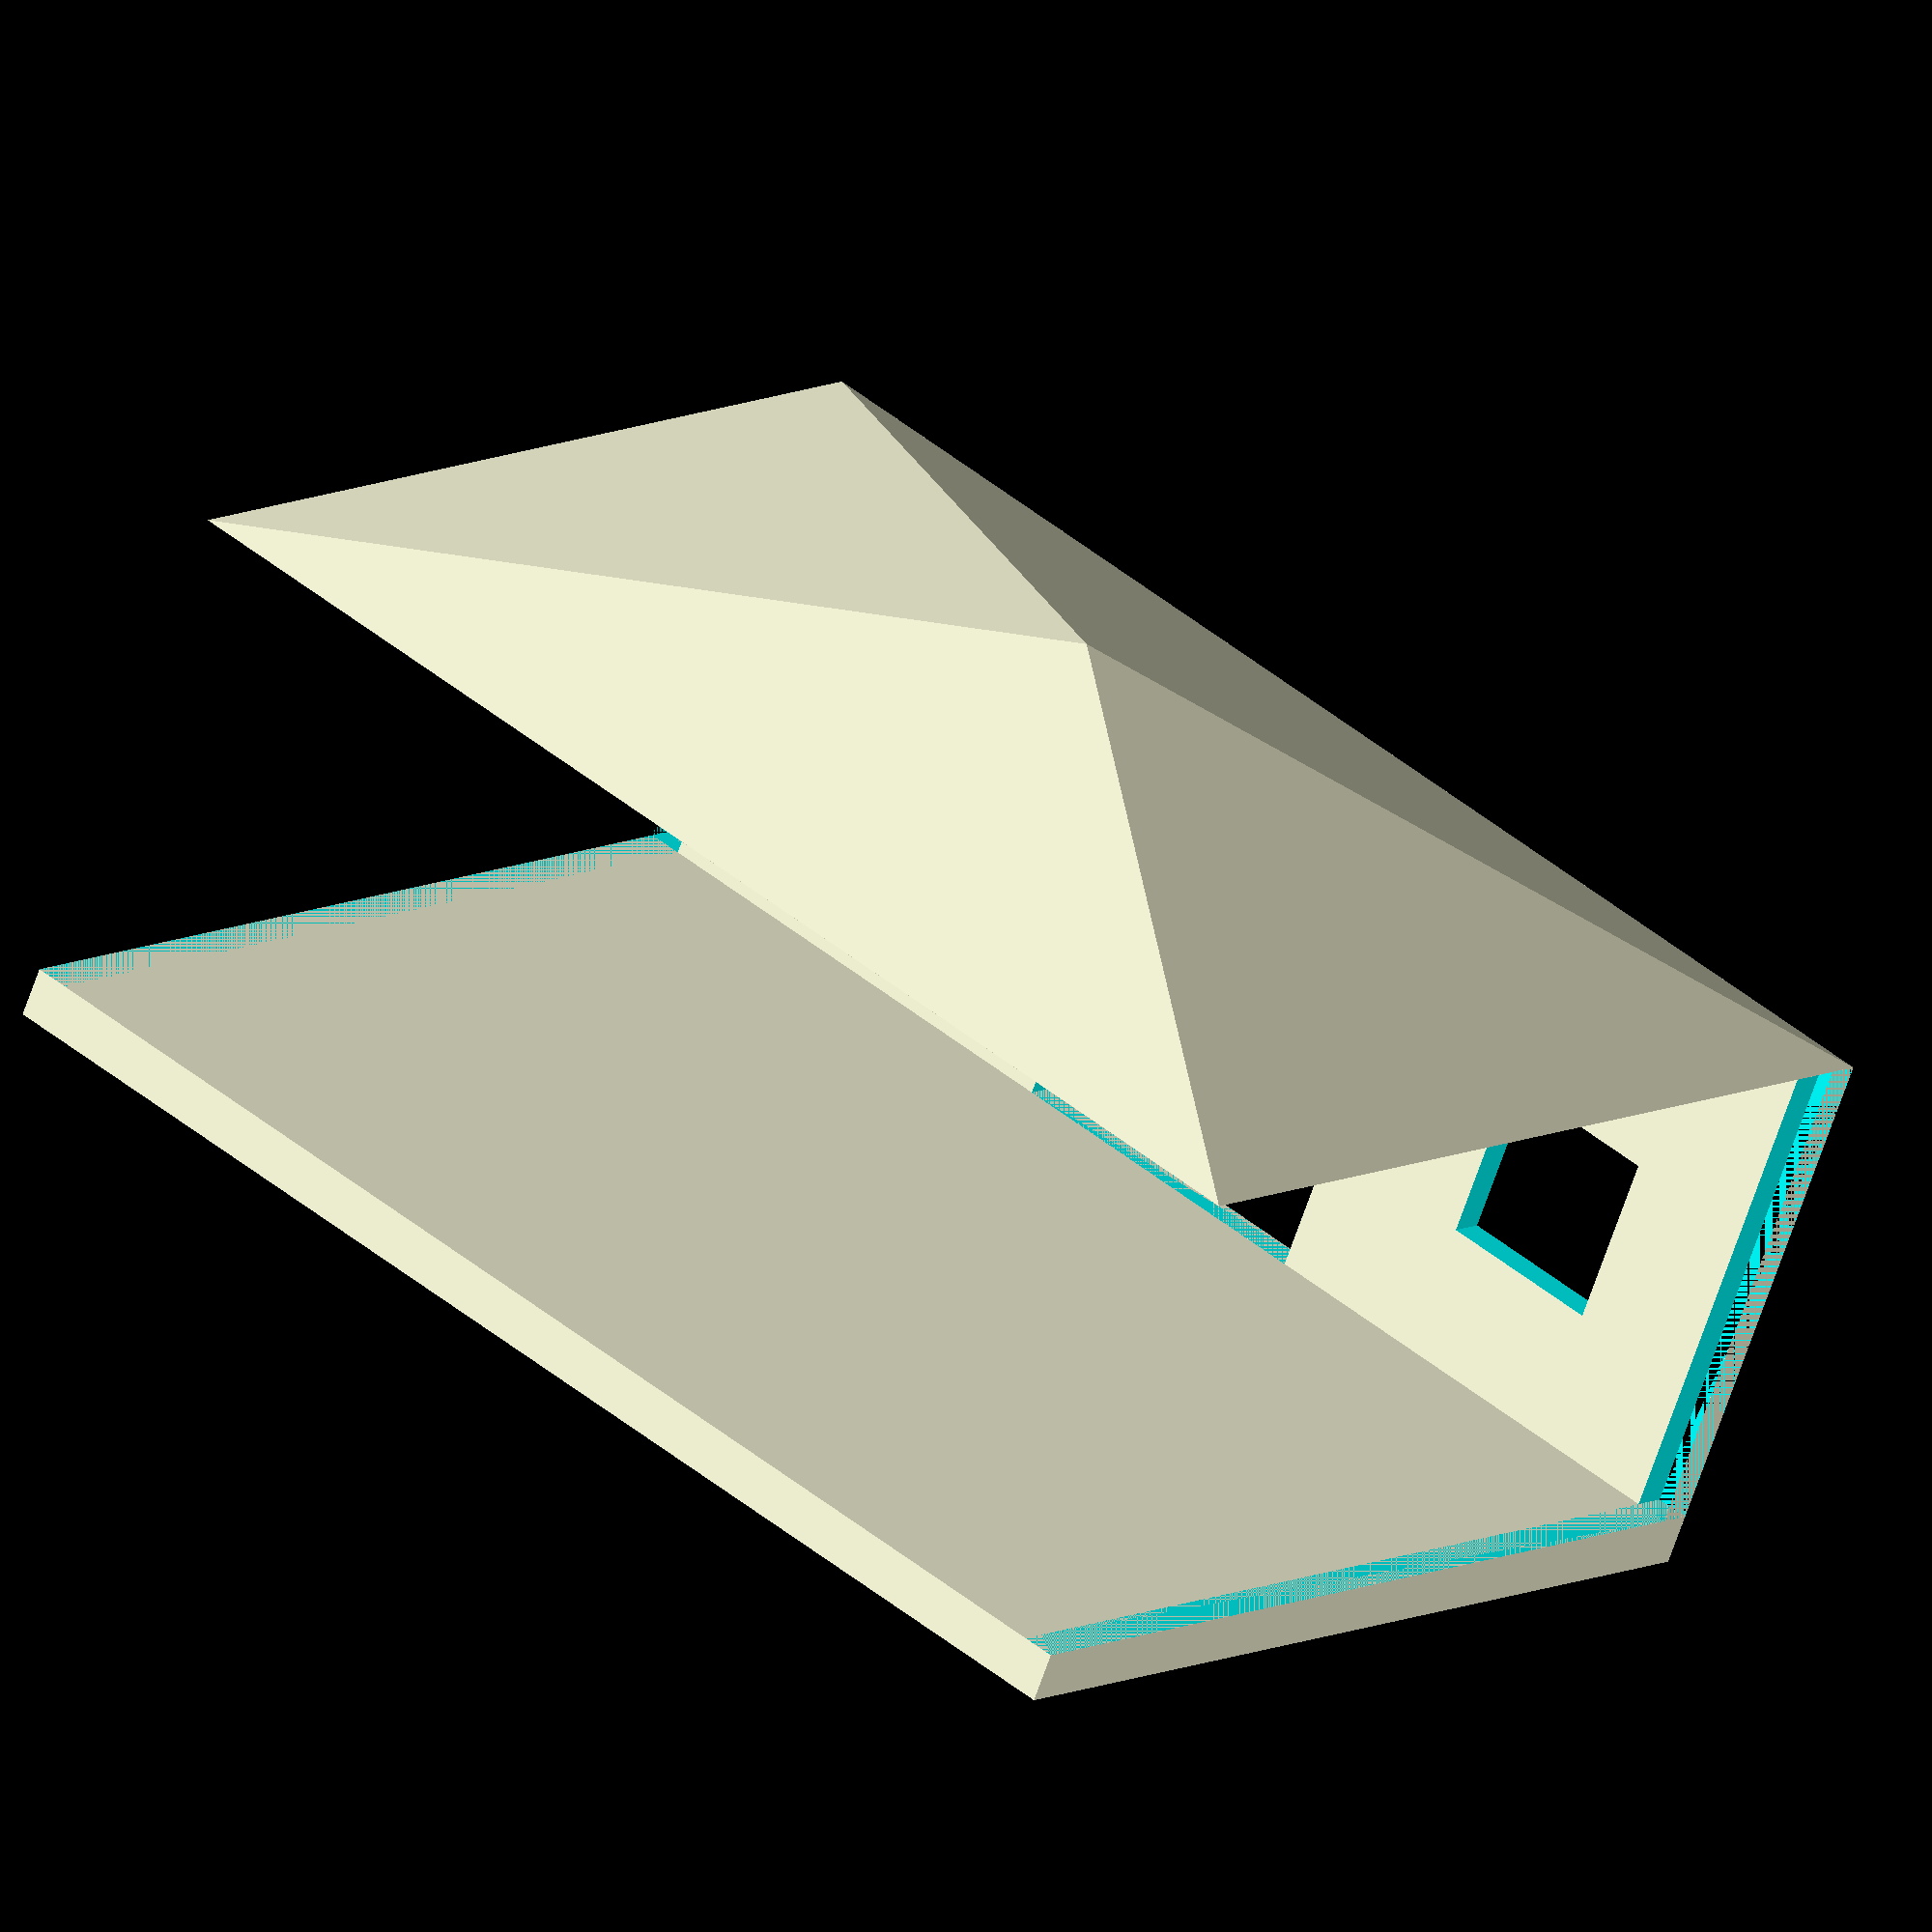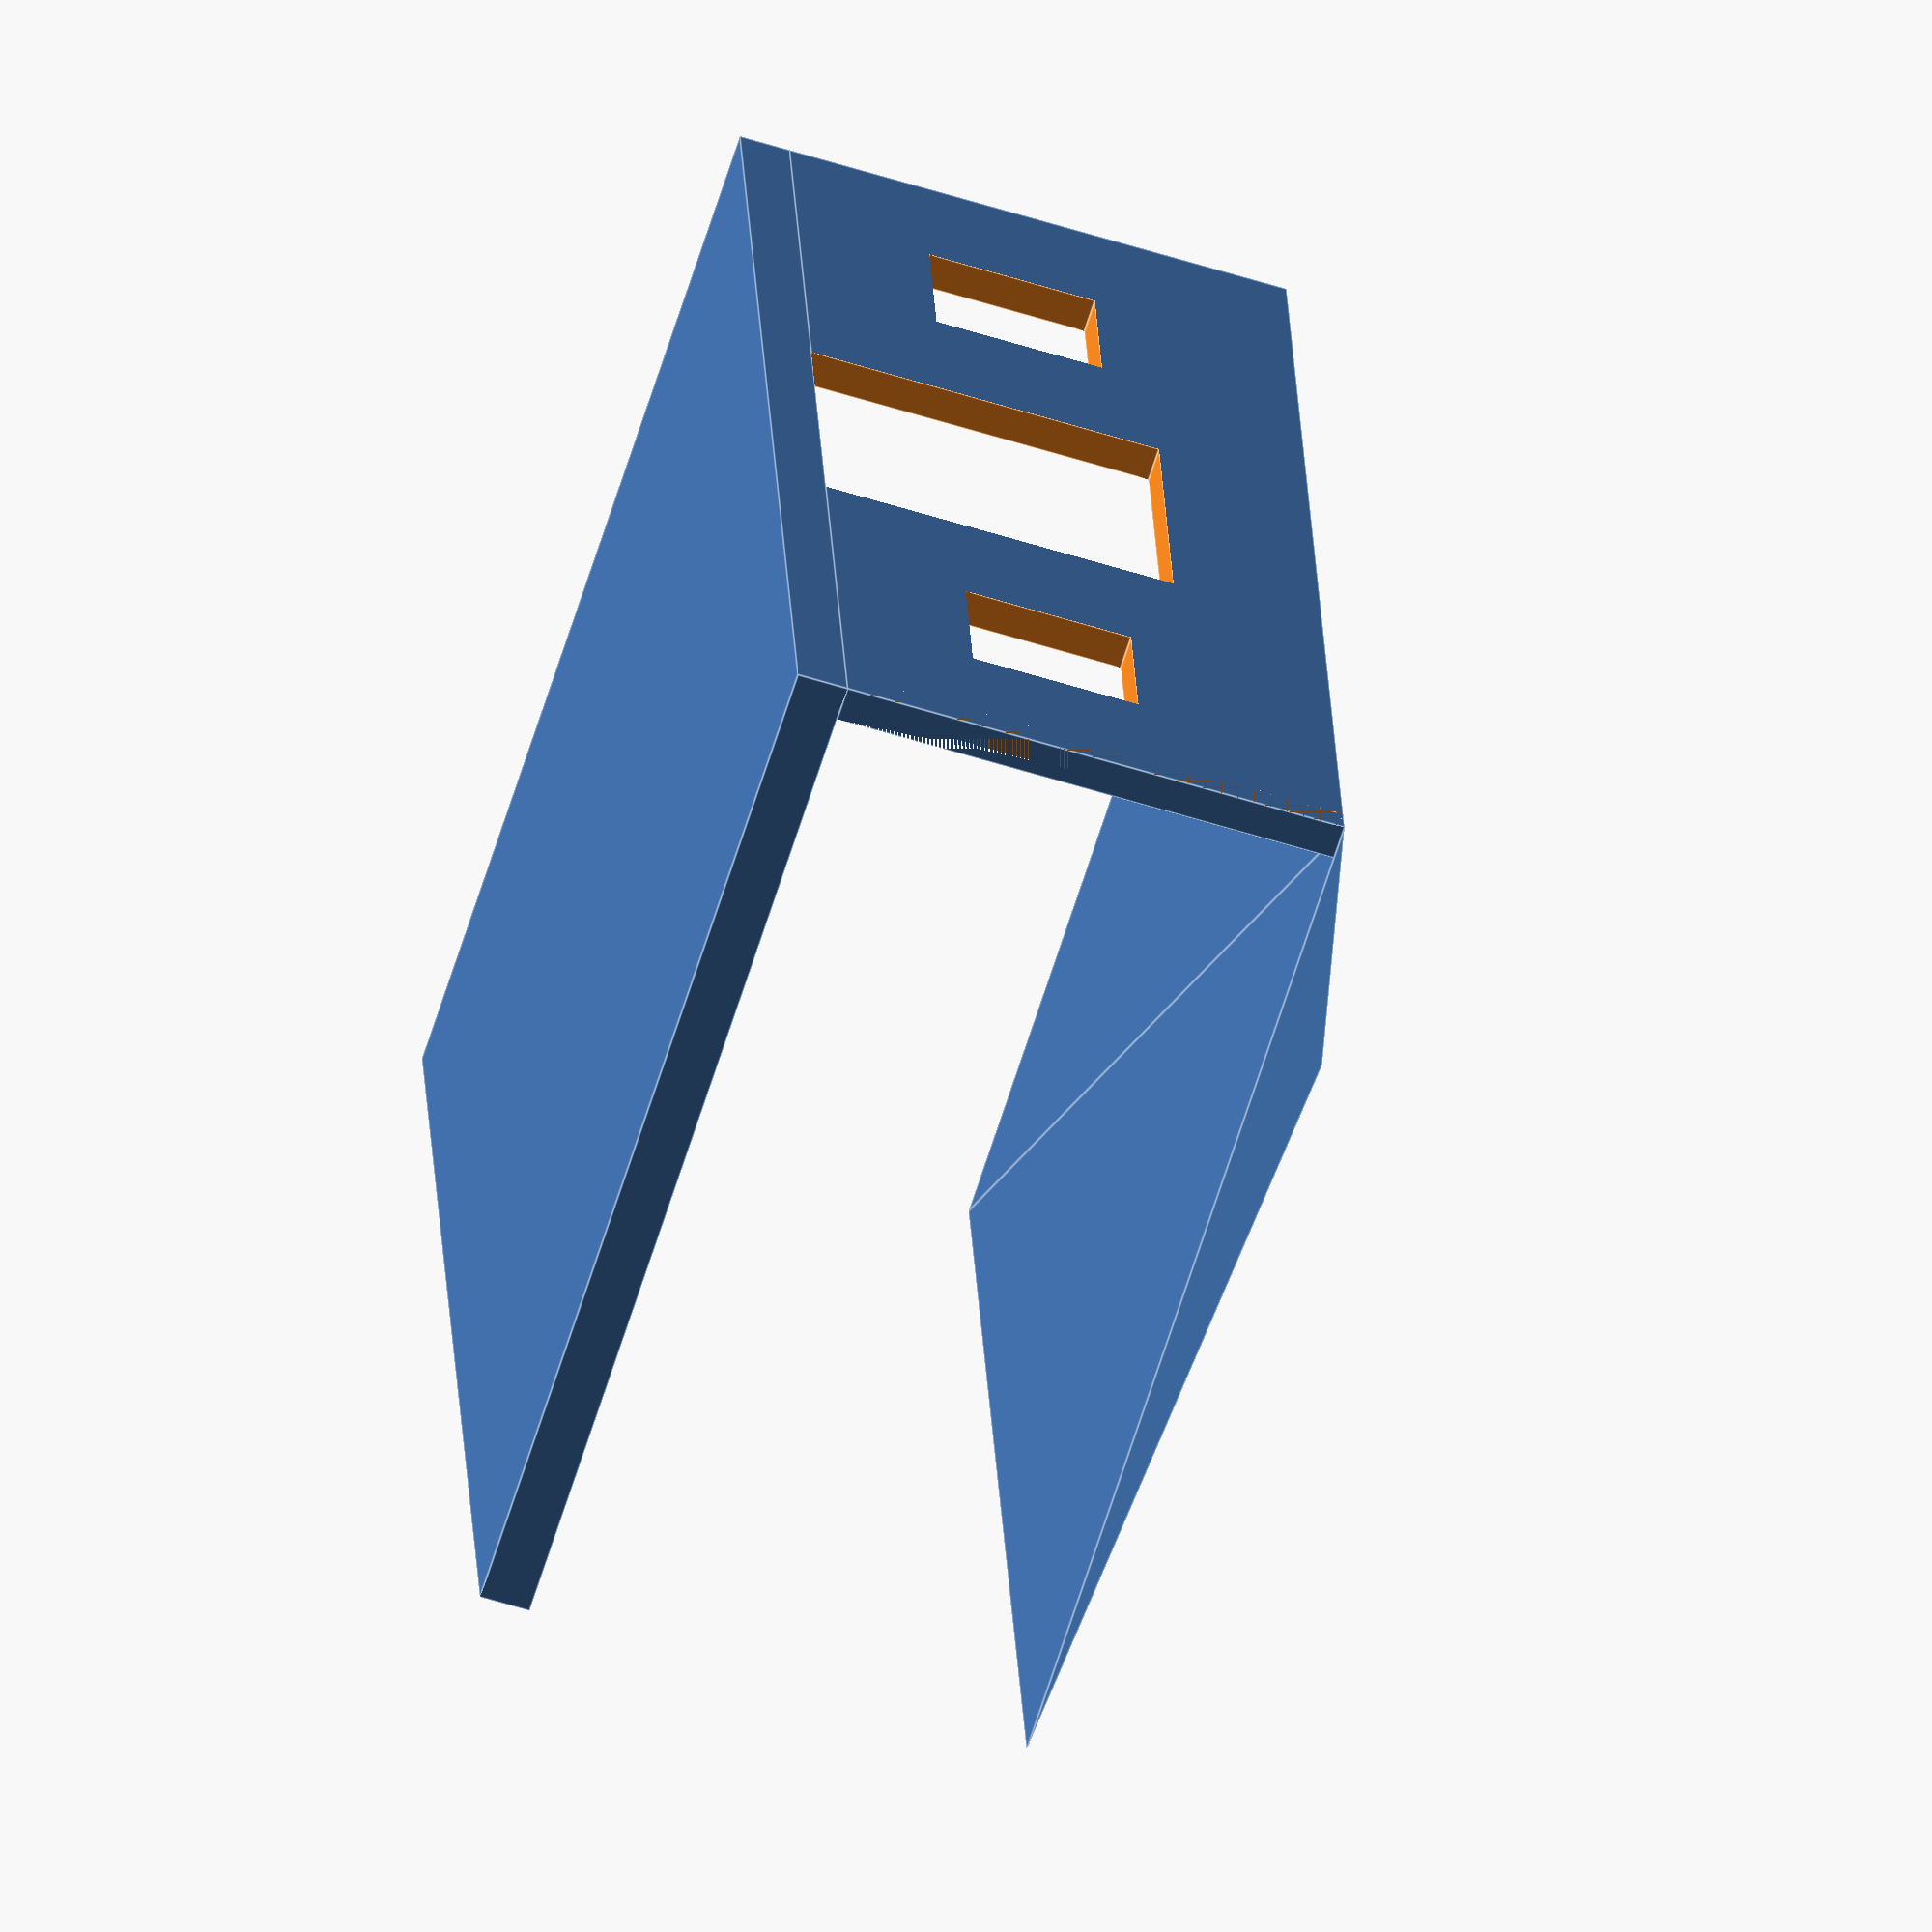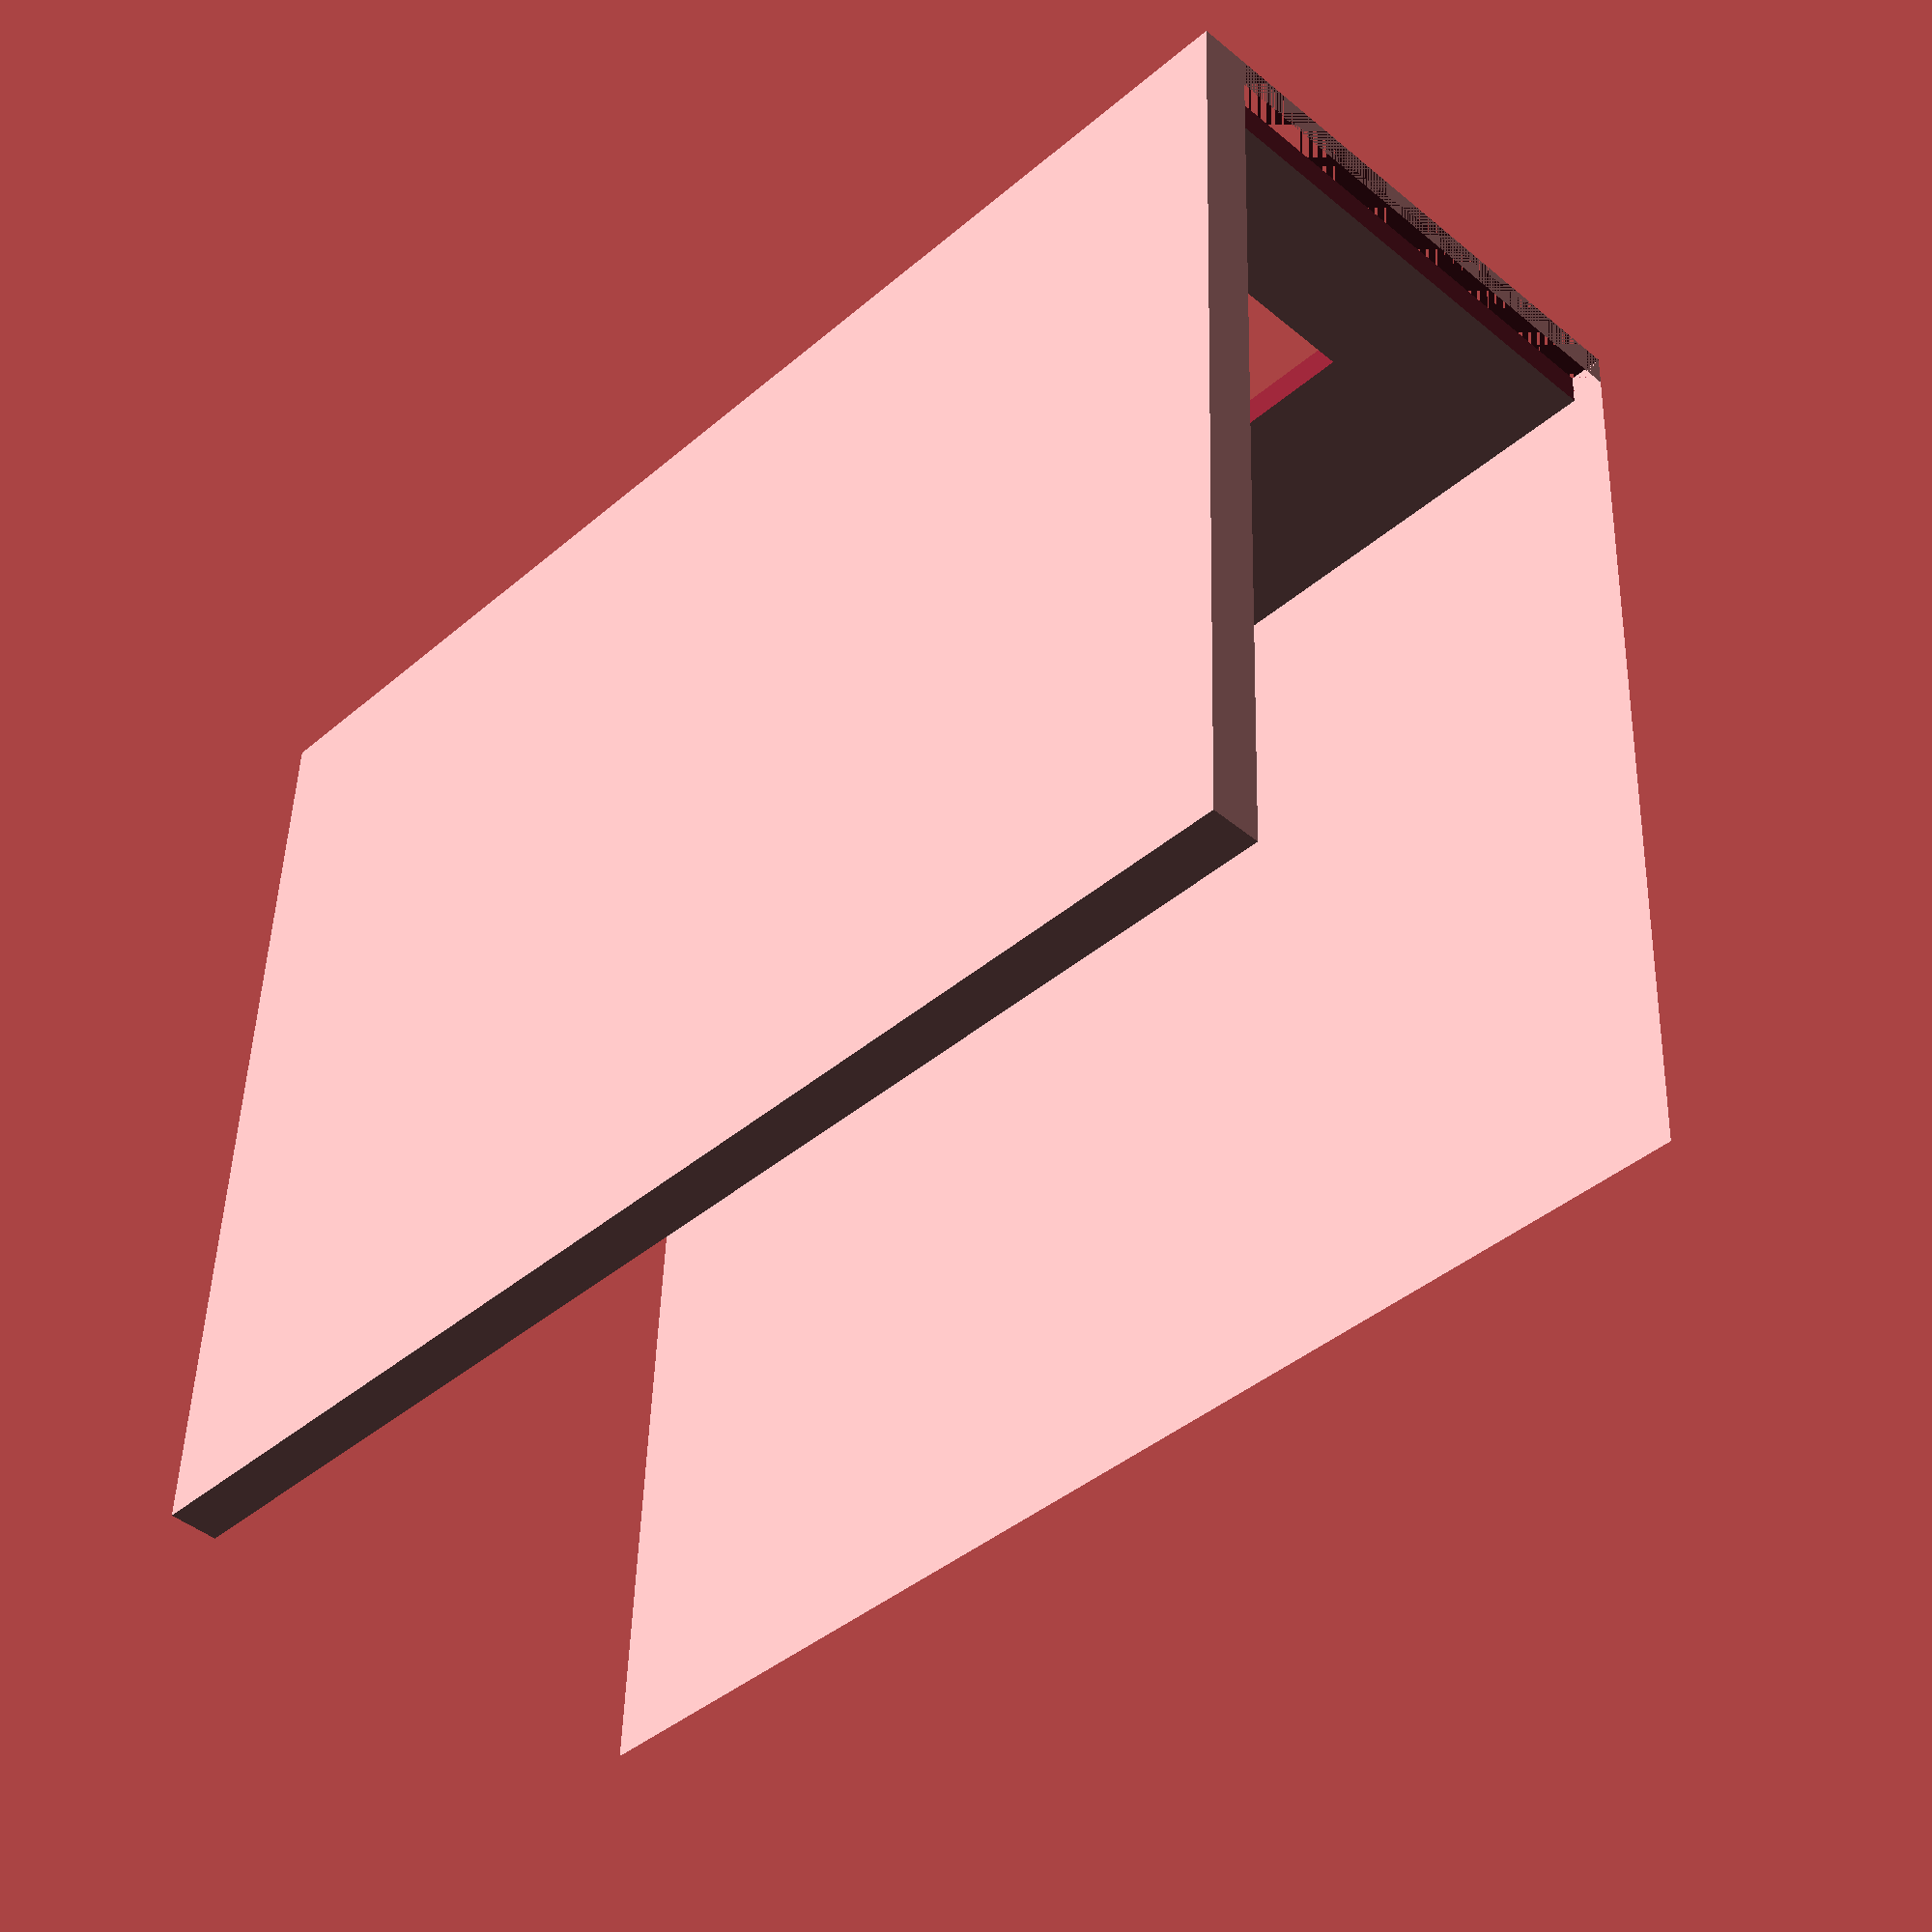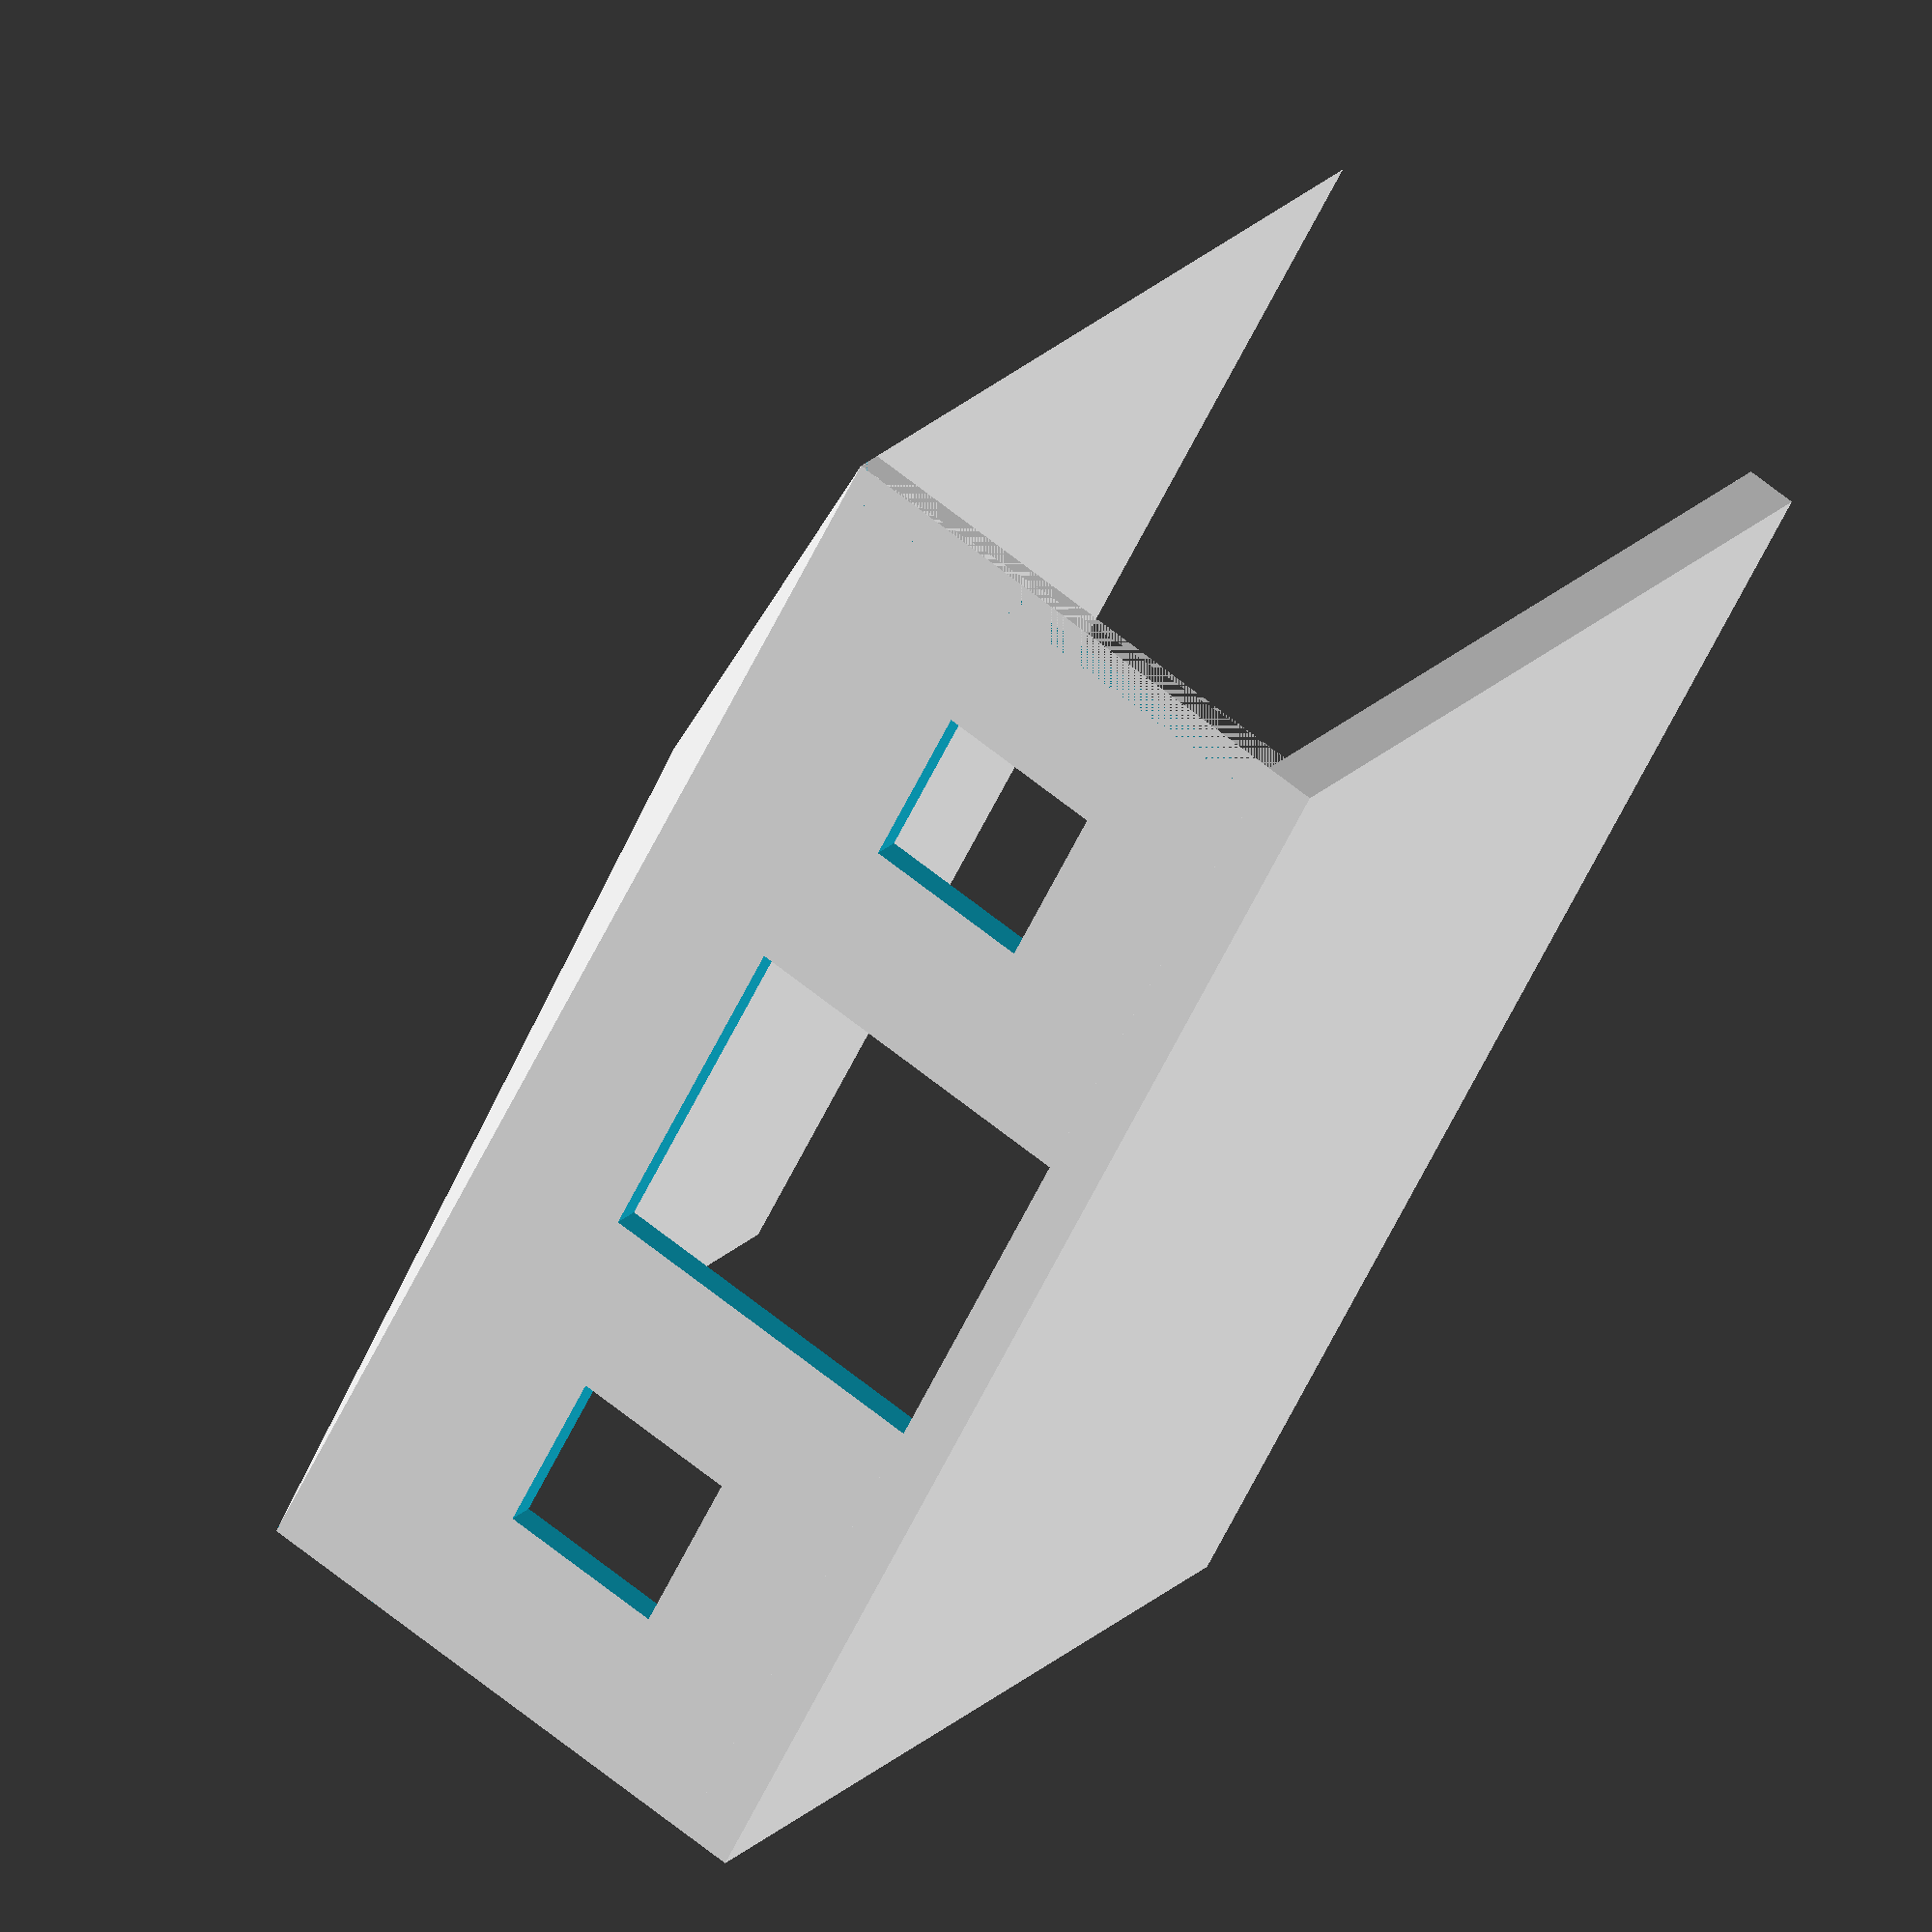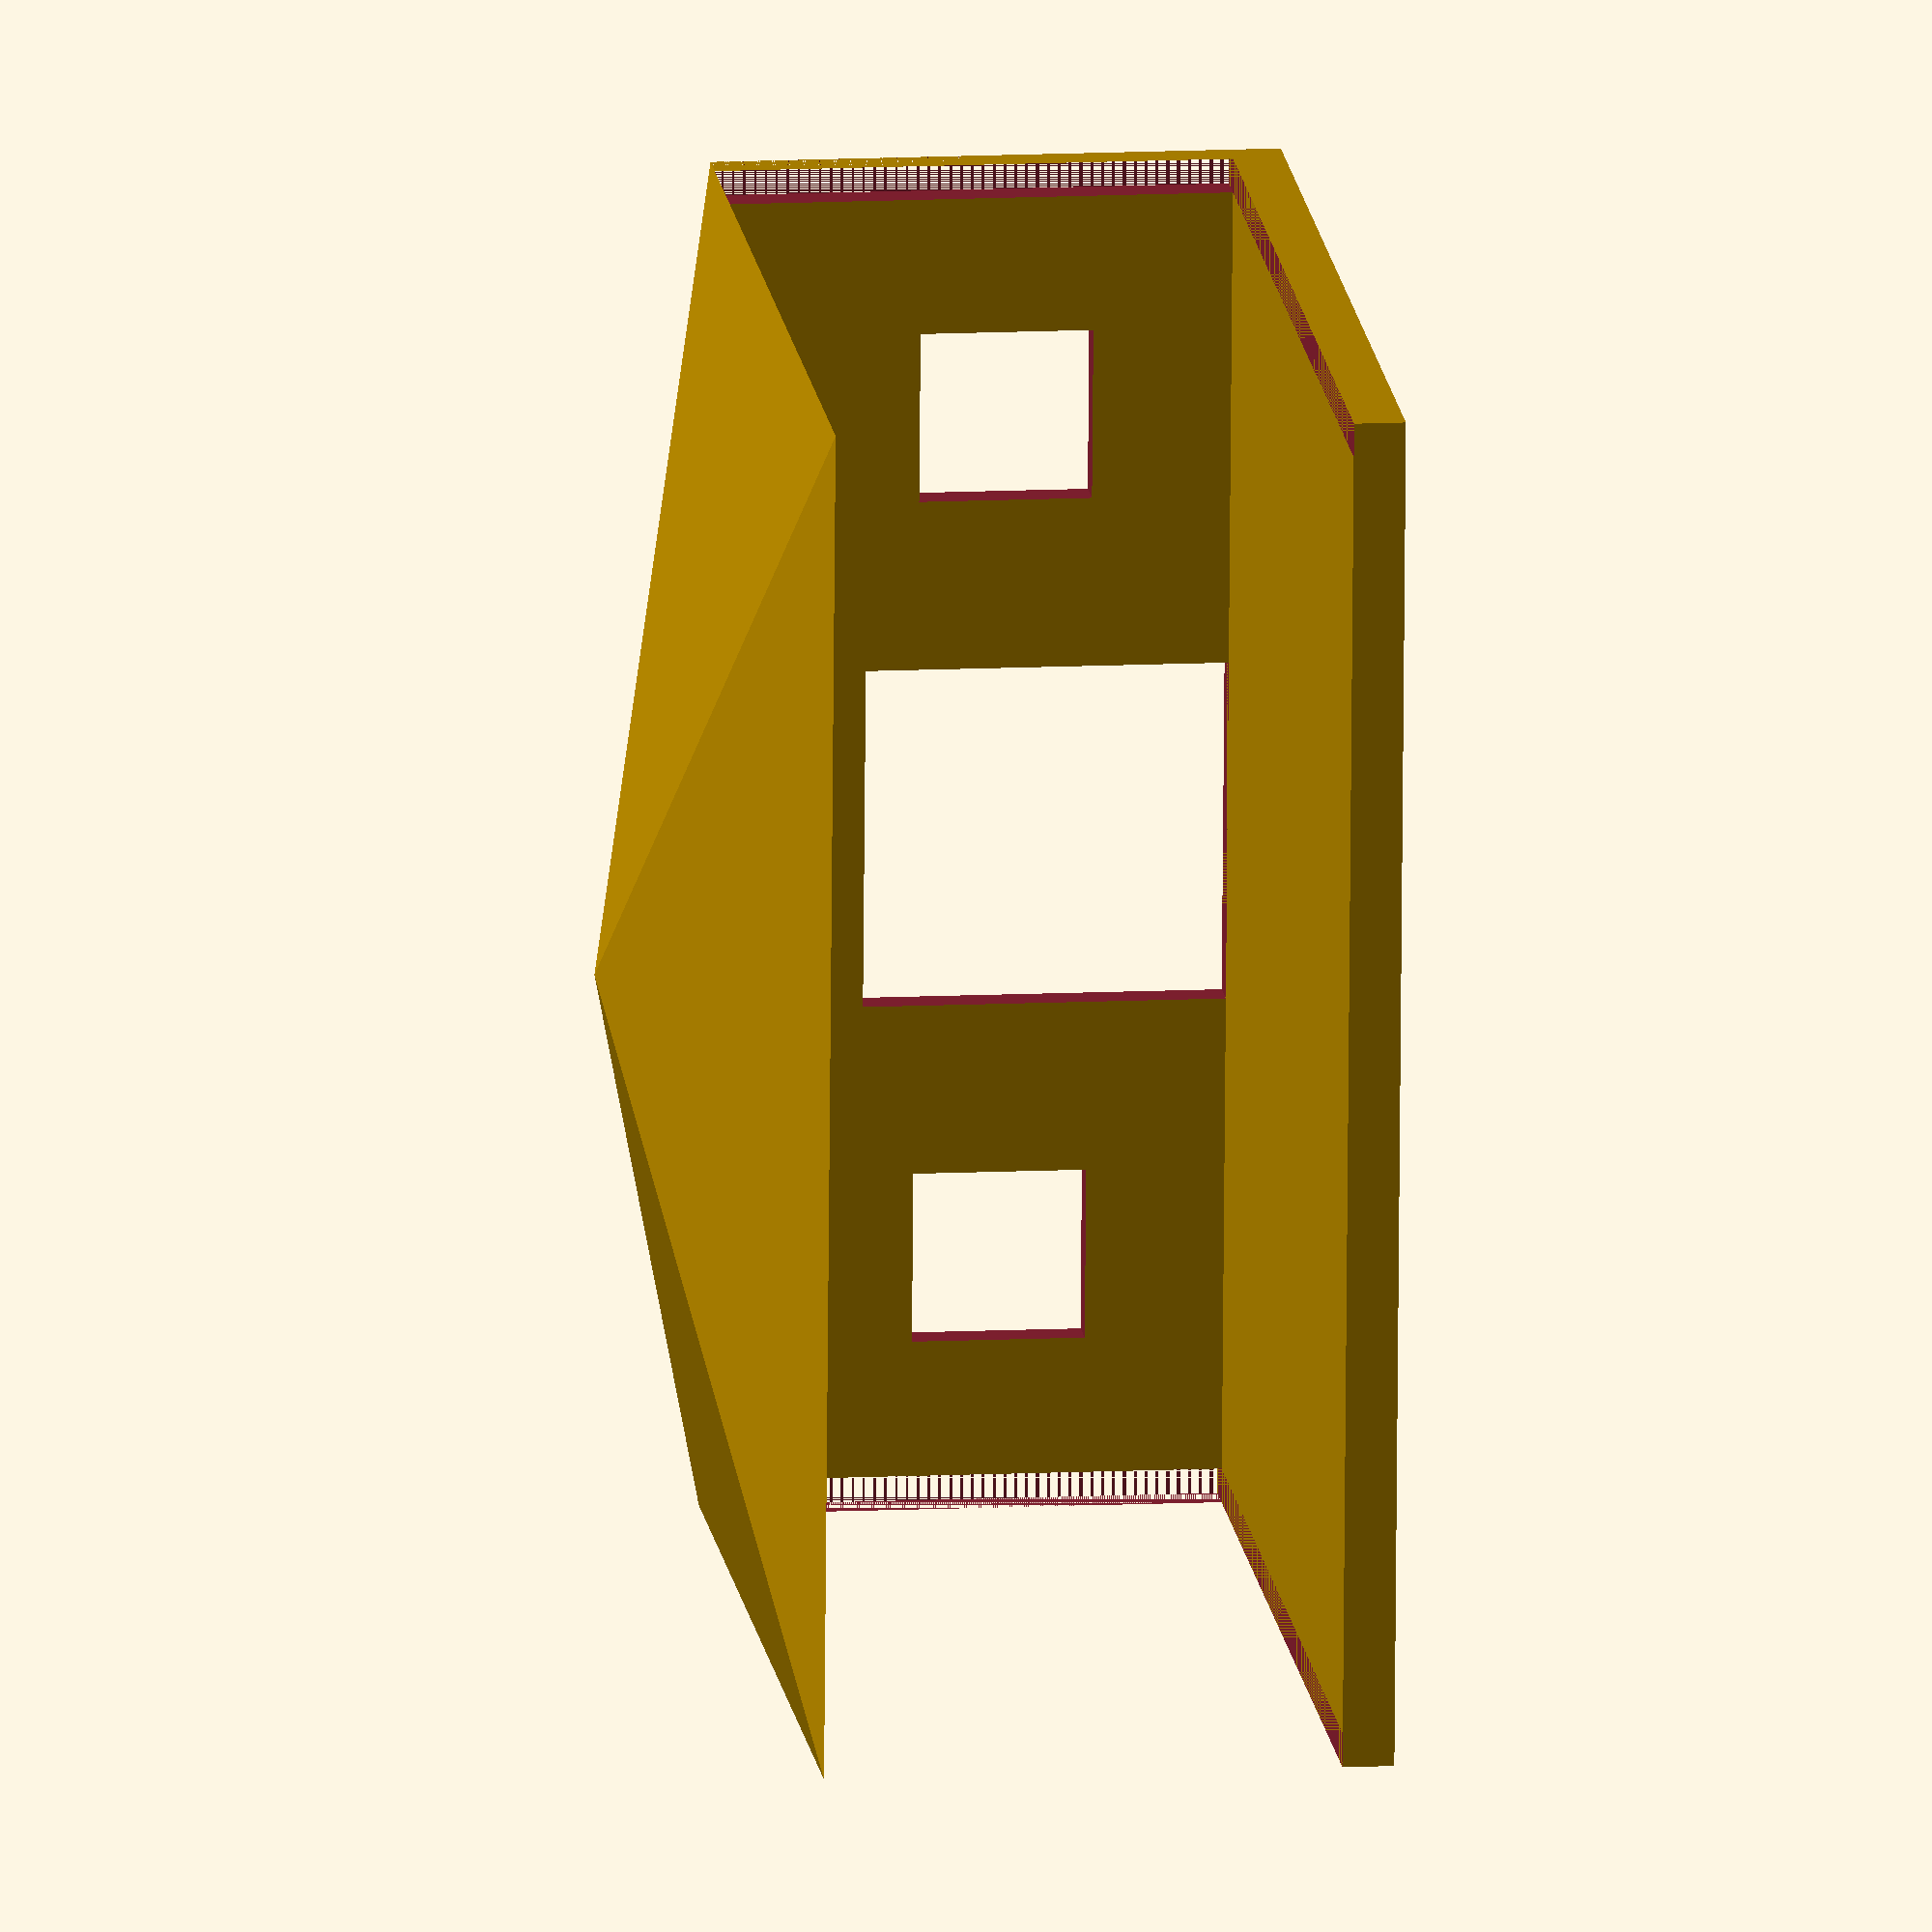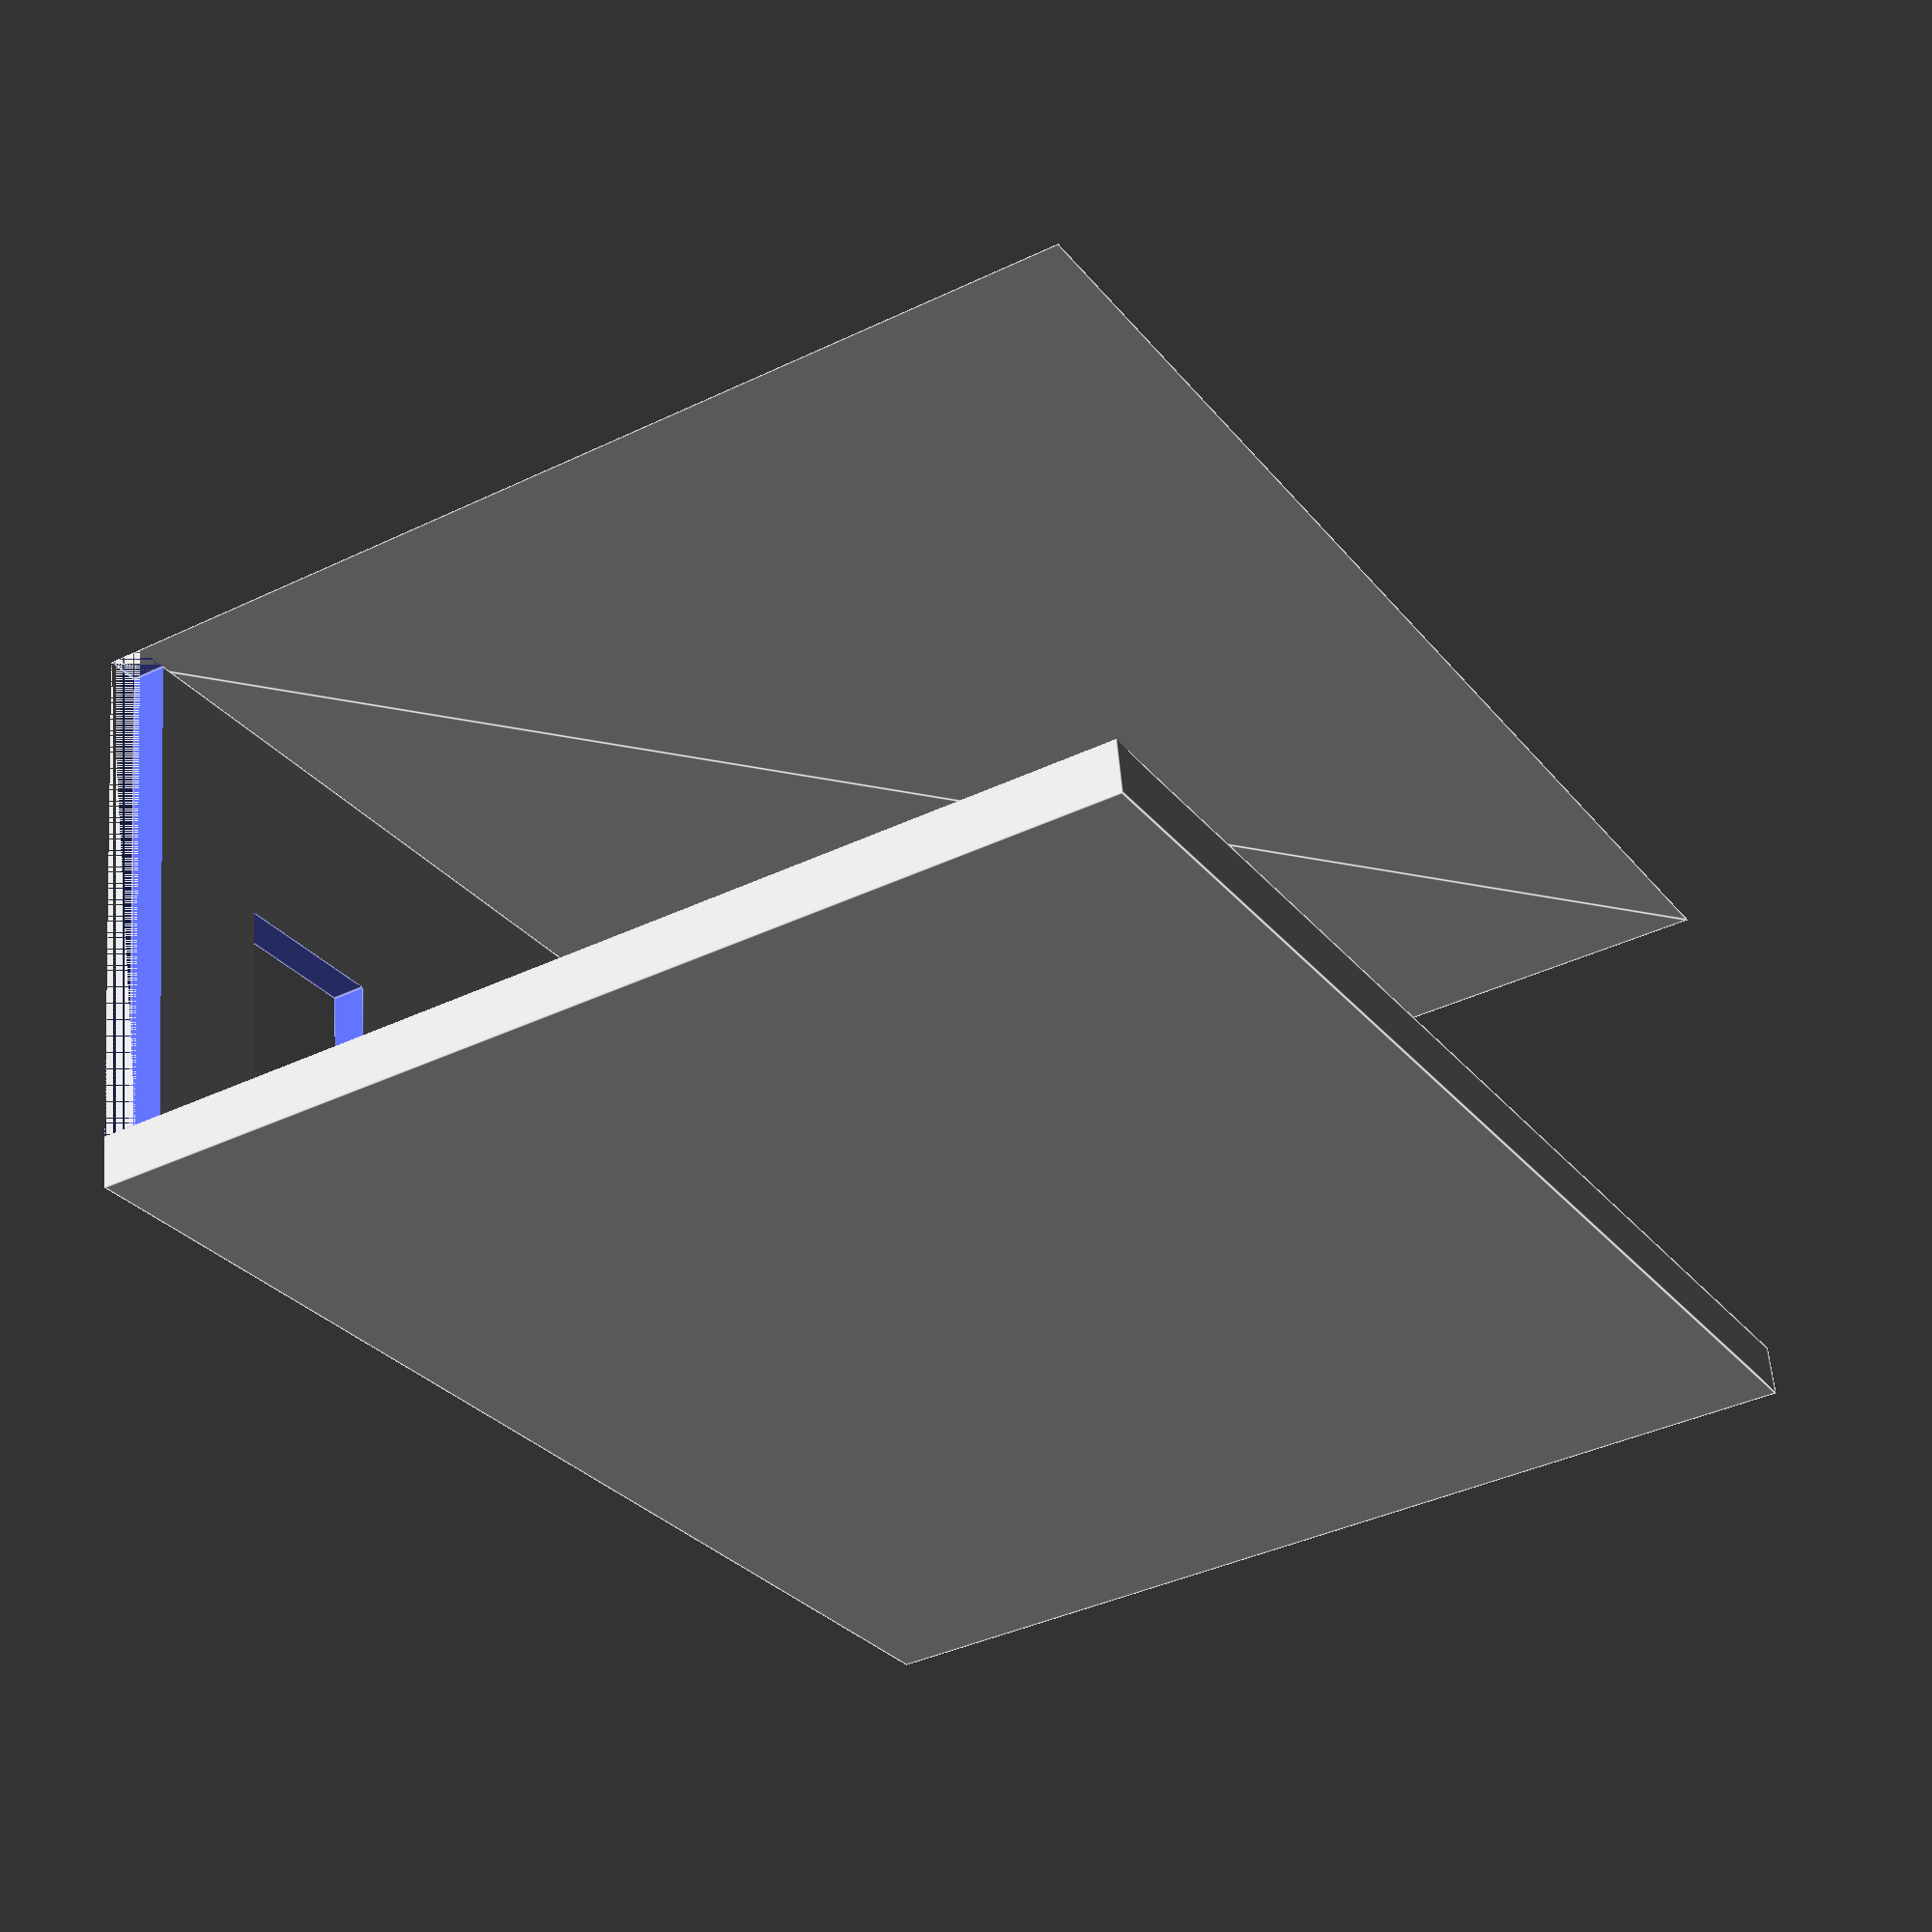
<openscad>
// Simple House SCAD Model for Benchmarking
// Basic concrete house structure

// House dimensions
wall_thickness = 200;  // 200mm thick concrete walls
wall_height = 3000;    // 3m high
wall_length = 8000;    // 8m long
wall_width = 6000;     // 6m wide

// Foundation
translate([0, 0, -300]) {
    cube([wall_length, wall_width, 300]);  // 300mm foundation
}

// Main structure
difference() {
    // Outer walls
    translate([0, 0, 0]) {
        cube([wall_length, wall_thickness, wall_height]);  // Front wall
    }
    translate([0, wall_width - wall_thickness, 0]) {
        cube([wall_length, wall_thickness, wall_height]);  // Back wall
    }
    translate([0, 0, 0]) {
        cube([wall_thickness, wall_width, wall_height]);  // Left wall
    }
    translate([wall_length - wall_thickness, 0, 0]) {
        cube([wall_thickness, wall_width, wall_height]);  // Right wall
    }

    // Door opening (front wall, center)
    translate([wall_length/2 - 1000, -1, 0]) {
        cube([2000, wall_thickness + 2, 2100]);  // 2m wide, 2.1m high door
    }

    // Window openings
    // Front wall windows
    translate([1000, -1, 800]) {
        cube([1000, wall_thickness + 2, 1000]);  // Left window
    }
    translate([wall_length - 2000, -1, 800]) {
        cube([1000, wall_thickness + 2, 1000]);  // Right window
    }

    // Back wall windows
    translate([2000, wall_width - wall_thickness - 1, 800]) {
        cube([1000, wall_thickness + 2, 1000]);  // Back left window
    }
    translate([wall_length - 3000, wall_width - wall_thickness - 1, 800]) {
        cube([1000, wall_thickness + 2, 1000]);  // Back right window
    }
}

// Roof (simple gable roof)
roof_height = 1000;
translate([0, 0, wall_height]) {
    polyhedron(
        points = [
            [0, 0, 0],                           // 0: front left bottom
            [wall_length, 0, 0],                  // 1: front right bottom
            [wall_length, wall_width, 0],         // 2: back right bottom
            [0, wall_width, 0],                   // 3: back left bottom
            [wall_length/2, wall_width/2, roof_height]  // 4: peak
        ],
        faces = [
            [0, 1, 4],  // front triangle
            [1, 2, 4],  // right triangle
            [2, 3, 4],  // back triangle
            [3, 0, 4],  // left triangle
            [0, 3, 2, 1] // bottom rectangle
        ]
    );
}
</openscad>
<views>
elev=245.3 azim=39.9 roll=198.8 proj=o view=solid
elev=59.8 azim=97.8 roll=252.1 proj=o view=edges
elev=44.3 azim=177.7 roll=225.9 proj=p view=wireframe
elev=292.0 azim=227.7 roll=128.6 proj=o view=wireframe
elev=168.7 azim=274.0 roll=96.9 proj=o view=wireframe
elev=301.5 azim=300.5 roll=175.4 proj=p view=edges
</views>
